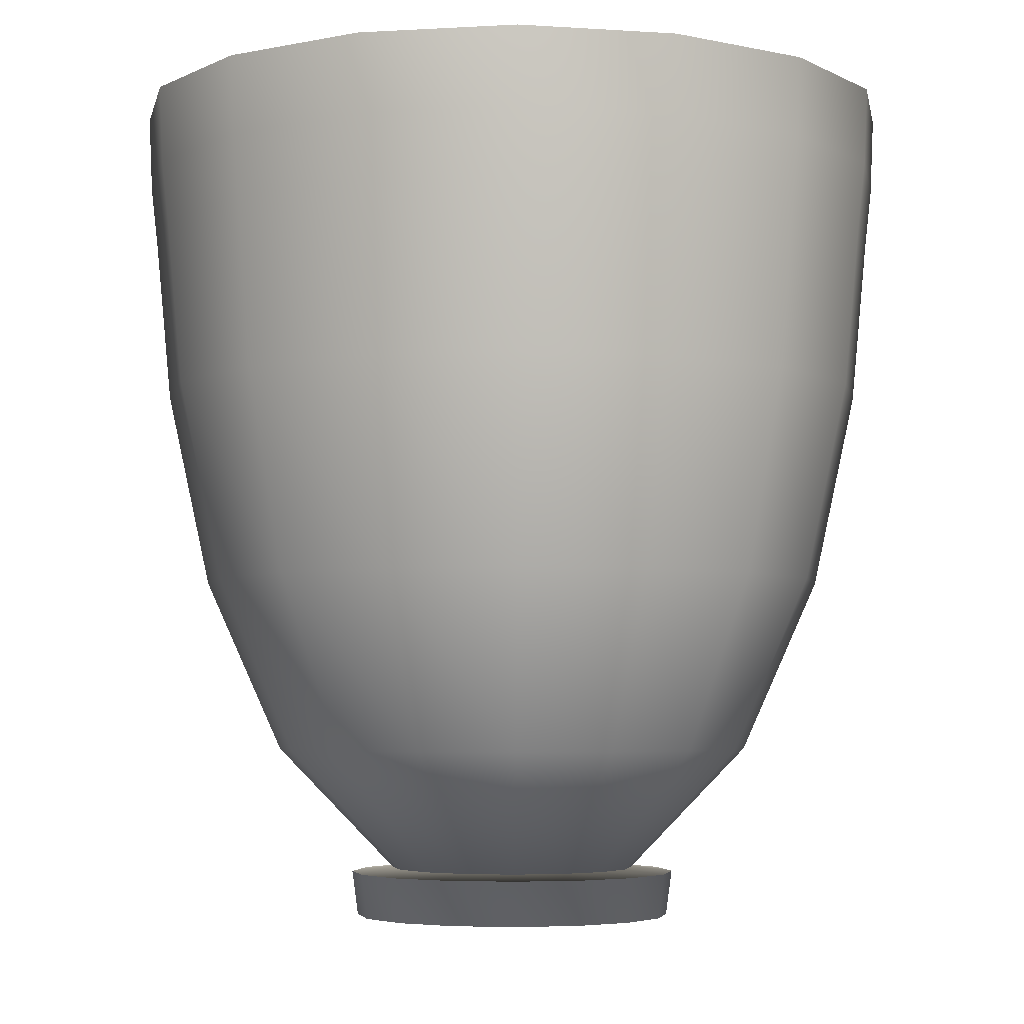
<metadata>
{"format":"obj","ext":"obj","renderer":"f3d","projection":"perspective","resolution":1024,"background":"white","views":[{"elev":-4.4,"azim":-45.8,"up":"+Z"}]}
</metadata>
<code>
g _vase_E_808_
v 33.21 0.00867 42.56
v 30.69 -12.7 42.56
v 28.67 0.00863 42.37
v 26.48 -10.96 42.37
v 32.55 0.00706 34.67
v 30.07 -12.44 34.67
v 30.3 0.00351 17.24
v 27.99 -11.59 17.24
v 26.44 -0.00026 -1.298
v 24.43 -10.12 -1.296
v 18.62 -0.00349 -17.12
v 17.2 -7.129 -17.12
v 6.915 -0.00555 -27.25
v 6.389 -2.652 -27.25
v 10.43 -0.00561 -27.55
v 9.633 -3.996 -27.55
v 10.41 -0.00644 -31.6
v 9.62 -3.991 -31.6
v -14.23 -0.00648 -31.82
v -13.15 5.441 -31.82
v -14.75 -0.00568 -27.88
v -13.62 5.637 -27.88
v -10.99 -0.0056 -27.52
v -10.16 4.201 -27.52
v -21.51 -0.00338 -16.61
v -19.87 8.229 -16.61
v -28.28 -0.00027 -1.335
v -26.13 10.82 -1.337
v -32 0.00326 16
v -29.57 12.25 16
v -33.33 0.00619 30.41
v -30.79 12.77 30.41
v -33.91 0.00727 35.72
v -31.33 12.99 35.72
v -34.19 0.00863 42.37
v -31.59 13.1 42.37
v 23.49 -23.48 42.56
v 20.27 -20.26 42.37
v 23.01 -23 34.67
v 21.42 -21.42 17.24
v 18.7 -18.7 -1.294
v 13.17 -13.17 -17.12
v 4.89 -4.896 -27.25
v 7.373 -7.379 -27.55
v 7.363 -7.369 -31.6
v -10.06 10.05 -31.82
v -10.43 10.42 -27.88
v -7.774 7.768 -27.52
v -15.21 15.21 -16.61
v -20 20 -1.339
v -22.63 22.63 16
v -23.57 23.58 30.41
v -23.98 23.99 35.72
v -24.18 24.19 42.37
v 12.71 -30.68 42.57
v 10.97 -26.47 42.38
v 12.45 -30.06 34.68
v 11.59 -27.99 17.25
v 10.12 -24.43 -1.293
v 7.126 -17.2 -17.12
v 2.646 -6.395 -27.25
v 3.99 -9.639 -27.55
v 3.985 -9.626 -31.6
v -5.447 13.14 -31.82
v -5.643 13.61 -27.88
v -4.207 10.15 -27.52
v -8.232 19.87 -16.61
v -10.82 26.13 -1.34
v -12.25 29.57 15.99
v -12.76 30.8 30.4
v -12.98 31.34 35.71
v -13.09 31.6 42.36
v 0 -33.2 42.57
v 0 -28.66 42.38
v 0 -32.54 34.68
v 0 -30.3 17.25
v 0 -26.44 -1.293
v 0 -18.62 -17.12
v 0 -6.921 -27.25
v 0 -10.44 -27.55
v 0 -10.42 -31.6
v 0 14.22 -31.82
v 0 14.74 -27.88
v 0 10.98 -27.52
v 0 21.51 -16.61
v 0 28.28 -1.341
v 0 32 15.99
v 0 33.34 30.4
v 0 33.92 35.71
v 0 34.2 42.36
v -12.71 -30.68 42.57
v -10.97 -26.47 42.38
v -12.45 -30.06 34.68
v -11.59 -27.99 17.25
v -10.12 -24.43 -1.293
v -7.126 -17.2 -17.12
v -2.646 -6.395 -27.25
v -3.99 -9.639 -27.55
v -3.985 -9.626 -31.6
v 5.447 13.14 -31.82
v 5.643 13.61 -27.88
v 4.207 10.15 -27.52
v 8.232 19.87 -16.61
v 10.82 26.13 -1.34
v 12.25 29.57 15.99
v 12.76 30.8 30.4
v 12.98 31.34 35.71
v 13.09 31.6 42.36
v -23.49 -23.48 42.56
v -20.27 -20.26 42.37
v -23.01 -23 34.67
v -21.42 -21.42 17.24
v -18.7 -18.7 -1.294
v -13.17 -13.17 -17.12
v -4.89 -4.896 -27.25
v -7.373 -7.379 -27.55
v -7.363 -7.369 -31.6
v 10.06 10.05 -31.82
v 10.43 10.42 -27.88
v 7.774 7.768 -27.52
v 15.21 15.21 -16.61
v 20 20 -1.339
v 22.63 22.63 16
v 23.57 23.58 30.41
v 23.98 23.99 35.72
v 24.18 24.19 42.37
v -30.69 -12.7 42.56
v -26.48 -10.96 42.37
v -30.07 -12.44 34.67
v -27.99 -11.59 17.24
v -24.43 -10.12 -1.296
v -17.2 -7.129 -17.12
v -6.389 -2.652 -27.25
v -9.633 -3.996 -27.55
v -9.62 -3.991 -31.6
v 13.15 5.441 -31.82
v 13.62 5.637 -27.88
v 10.16 4.201 -27.52
v 19.87 8.229 -16.61
v 26.13 10.82 -1.337
v 29.57 12.25 16
v 30.79 12.77 30.41
v 31.33 12.99 35.72
v 31.59 13.1 42.37
v -33.21 0.00867 42.56
v -28.67 0.00863 42.37
v -32.55 0.00706 34.67
v -30.3 0.00351 17.24
v -26.44 -0.00026 -1.298
v -18.62 -0.00349 -17.12
v -6.915 -0.00555 -27.25
v -10.43 -0.00561 -27.55
v -10.41 -0.00644 -31.6
v 14.23 -0.00648 -31.82
v 14.75 -0.00568 -27.88
v 10.99 -0.0056 -27.52
v 21.51 -0.00338 -16.61
v 28.28 -0.00027 -1.335
v 32 0.00326 16
v 33.33 0.00619 30.41
v 33.91 0.00727 35.72
v 34.19 0.00863 42.37
v -30.69 12.72 42.56
v -26.48 10.98 42.37
v -30.07 12.46 34.67
v -27.99 11.59 17.24
v -24.43 10.12 -1.3
v -17.2 7.123 -17.12
v -6.389 2.64 -27.25
v -9.633 3.984 -27.55
v -9.62 3.979 -31.6
v 13.15 -5.453 -31.82
v 13.62 -5.649 -27.88
v 10.16 -4.213 -27.52
v 19.87 -8.235 -16.61
v 26.13 -10.82 -1.333
v 29.57 -12.25 16
v 30.79 -12.75 30.41
v 31.33 -12.97 35.72
v 31.59 -13.08 42.37
v -23.49 23.5 42.56
v -20.27 20.28 42.37
v -23.01 23.02 34.67
v -21.42 21.42 17.24
v -18.7 18.7 -1.302
v -13.17 13.17 -17.12
v -4.89 4.884 -27.25
v -7.373 7.367 -27.55
v -7.363 7.357 -31.6
v 10.06 -10.07 -31.82
v 10.43 -10.44 -27.88
v 7.774 -7.78 -27.52
v 15.21 -15.21 -16.61
v 20 -20 -1.331
v 22.63 -22.63 16
v 23.57 -23.56 30.41
v 23.98 -23.97 35.72
v 24.18 -24.17 42.37
v -12.71 30.7 42.55
v -10.97 26.49 42.36
v -12.45 30.08 34.66
v -11.59 27.99 17.23
v -10.12 24.43 -1.303
v -7.126 17.2 -17.12
v -2.646 6.383 -27.25
v -3.99 9.627 -27.55
v -3.985 9.614 -31.6
v 5.447 -13.16 -31.82
v 5.643 -13.63 -27.88
v 4.207 -10.17 -27.52
v 8.232 -19.87 -16.61
v 10.82 -26.13 -1.33
v 12.25 -29.57 16.01
v 12.76 -30.78 30.42
v 12.98 -31.32 35.73
v 13.09 -31.58 42.38
v 0 33.22 42.55
v 0 28.68 42.36
v 0 32.56 34.66
v 0 30.3 17.23
v 0 26.44 -1.303
v 0 18.62 -17.12
v 0 6.909 -27.25
v 0 10.42 -27.55
v 0 10.4 -31.6
v 0 -14.24 -31.82
v 0 -14.76 -27.88
v 0 -11 -27.52
v 0 -21.51 -16.61
v 0 -28.28 -1.329
v 0 -32 16.01
v 0 -33.32 30.42
v 0 -33.9 35.73
v 0 -34.18 42.38
v 12.71 30.7 42.55
v 10.97 26.49 42.36
v 12.45 30.08 34.66
v 11.59 27.99 17.23
v 10.12 24.43 -1.303
v 7.126 17.2 -17.12
v 2.646 6.383 -27.25
v 3.99 9.627 -27.55
v 3.985 9.614 -31.6
v -5.447 -13.16 -31.82
v -5.643 -13.63 -27.88
v -4.207 -10.17 -27.52
v -8.232 -19.87 -16.61
v -10.82 -26.13 -1.33
v -12.25 -29.57 16.01
v -12.76 -30.78 30.42
v -12.98 -31.32 35.73
v -13.09 -31.58 42.38
v 23.49 23.5 42.56
v 20.27 20.28 42.37
v 23.01 23.02 34.67
v 21.42 21.42 17.24
v 18.7 18.7 -1.302
v 13.17 13.17 -17.12
v 4.89 4.884 -27.25
v 7.373 7.367 -27.55
v 7.363 7.357 -31.6
v -10.06 -10.07 -31.82
v -10.43 -10.44 -27.88
v -7.774 -7.78 -27.52
v -15.21 -15.21 -16.61
v -20 -20 -1.331
v -22.63 -22.63 16
v -23.57 -23.56 30.41
v -23.98 -23.97 35.72
v -24.18 -24.17 42.37
v 30.69 12.72 42.56
v 26.48 10.98 42.37
v 30.07 12.46 34.67
v 27.99 11.59 17.24
v 24.43 10.12 -1.3
v 17.2 7.123 -17.12
v 6.389 2.64 -27.25
v 9.633 3.984 -27.55
v 9.62 3.979 -31.6
v -13.15 -5.453 -31.82
v -13.62 -5.649 -27.88
v -10.16 -4.213 -27.52
v -19.87 -8.235 -16.61
v -26.13 -10.82 -1.333
v -29.57 -12.25 16
v -30.79 -12.75 30.41
v -31.33 -12.97 35.72
v -31.59 -13.08 42.37
f 1 2 3
f 2 4 3
f 5 6 1
f 6 2 1
f 7 8 5
f 8 6 5
f 9 10 7
f 10 8 7
f 11 12 9
f 12 10 9
f 13 14 11
f 14 12 11
f 15 16 13
f 16 14 13
f 17 18 15
f 18 16 15
f 19 20 17
f 20 18 17
f 21 22 19
f 22 20 19
f 23 24 21
f 24 22 21
f 25 26 23
f 26 24 23
f 27 28 25
f 28 26 25
f 29 30 27
f 30 28 27
f 31 32 29
f 32 30 29
f 33 34 31
f 34 32 31
f 35 36 33
f 36 34 33
f 2 37 4
f 37 38 4
f 6 39 2
f 39 37 2
f 8 40 6
f 40 39 6
f 10 41 8
f 41 40 8
f 12 42 10
f 42 41 10
f 14 43 12
f 43 42 12
f 16 44 14
f 44 43 14
f 18 45 16
f 45 44 16
f 20 46 18
f 46 45 18
f 22 47 20
f 47 46 20
f 24 48 22
f 48 47 22
f 26 49 24
f 49 48 24
f 28 50 26
f 50 49 26
f 30 51 28
f 51 50 28
f 32 52 30
f 52 51 30
f 34 53 32
f 53 52 32
f 36 54 34
f 54 53 34
f 37 55 38
f 55 56 38
f 39 57 37
f 57 55 37
f 40 58 39
f 58 57 39
f 41 59 40
f 59 58 40
f 42 60 41
f 60 59 41
f 43 61 42
f 61 60 42
f 44 62 43
f 62 61 43
f 45 63 44
f 63 62 44
f 46 64 45
f 64 63 45
f 47 65 46
f 65 64 46
f 48 66 47
f 66 65 47
f 49 67 48
f 67 66 48
f 50 68 49
f 68 67 49
f 51 69 50
f 69 68 50
f 52 70 51
f 70 69 51
f 53 71 52
f 71 70 52
f 54 72 53
f 72 71 53
f 55 73 56
f 73 74 56
f 57 75 55
f 75 73 55
f 58 76 57
f 76 75 57
f 59 77 58
f 77 76 58
f 60 78 59
f 78 77 59
f 61 79 60
f 79 78 60
f 62 80 61
f 80 79 61
f 63 81 62
f 81 80 62
f 64 82 63
f 82 81 63
f 65 83 64
f 83 82 64
f 66 84 65
f 84 83 65
f 67 85 66
f 85 84 66
f 68 86 67
f 86 85 67
f 69 87 68
f 87 86 68
f 70 88 69
f 88 87 69
f 71 89 70
f 89 88 70
f 72 90 71
f 90 89 71
f 73 91 74
f 91 92 74
f 75 93 73
f 93 91 73
f 76 94 75
f 94 93 75
f 77 95 76
f 95 94 76
f 78 96 77
f 96 95 77
f 79 97 78
f 97 96 78
f 80 98 79
f 98 97 79
f 81 99 80
f 99 98 80
f 82 100 81
f 100 99 81
f 83 101 82
f 101 100 82
f 84 102 83
f 102 101 83
f 85 103 84
f 103 102 84
f 86 104 85
f 104 103 85
f 87 105 86
f 105 104 86
f 88 106 87
f 106 105 87
f 89 107 88
f 107 106 88
f 90 108 89
f 108 107 89
f 91 109 92
f 109 110 92
f 93 111 91
f 111 109 91
f 94 112 93
f 112 111 93
f 95 113 94
f 113 112 94
f 96 114 95
f 114 113 95
f 97 115 96
f 115 114 96
f 98 116 97
f 116 115 97
f 99 117 98
f 117 116 98
f 100 118 99
f 118 117 99
f 101 119 100
f 119 118 100
f 102 120 101
f 120 119 101
f 103 121 102
f 121 120 102
f 104 122 103
f 122 121 103
f 105 123 104
f 123 122 104
f 106 124 105
f 124 123 105
f 107 125 106
f 125 124 106
f 108 126 107
f 126 125 107
f 109 127 110
f 127 128 110
f 111 129 109
f 129 127 109
f 112 130 111
f 130 129 111
f 113 131 112
f 131 130 112
f 114 132 113
f 132 131 113
f 115 133 114
f 133 132 114
f 116 134 115
f 134 133 115
f 117 135 116
f 135 134 116
f 118 136 117
f 136 135 117
f 119 137 118
f 137 136 118
f 120 138 119
f 138 137 119
f 121 139 120
f 139 138 120
f 122 140 121
f 140 139 121
f 123 141 122
f 141 140 122
f 124 142 123
f 142 141 123
f 125 143 124
f 143 142 124
f 126 144 125
f 144 143 125
f 127 145 128
f 145 146 128
f 129 147 127
f 147 145 127
f 130 148 129
f 148 147 129
f 131 149 130
f 149 148 130
f 132 150 131
f 150 149 131
f 133 151 132
f 151 150 132
f 134 152 133
f 152 151 133
f 135 153 134
f 153 152 134
f 136 154 135
f 154 153 135
f 137 155 136
f 155 154 136
f 138 156 137
f 156 155 137
f 139 157 138
f 157 156 138
f 140 158 139
f 158 157 139
f 141 159 140
f 159 158 140
f 142 160 141
f 160 159 141
f 143 161 142
f 161 160 142
f 144 162 143
f 162 161 143
f 145 163 146
f 163 164 146
f 147 165 145
f 165 163 145
f 148 166 147
f 166 165 147
f 149 167 148
f 167 166 148
f 150 168 149
f 168 167 149
f 151 169 150
f 169 168 150
f 152 170 151
f 170 169 151
f 153 171 152
f 171 170 152
f 154 172 153
f 172 171 153
f 155 173 154
f 173 172 154
f 156 174 155
f 174 173 155
f 157 175 156
f 175 174 156
f 158 176 157
f 176 175 157
f 159 177 158
f 177 176 158
f 160 178 159
f 178 177 159
f 161 179 160
f 179 178 160
f 162 180 161
f 180 179 161
f 163 181 164
f 181 182 164
f 165 183 163
f 183 181 163
f 166 184 165
f 184 183 165
f 167 185 166
f 185 184 166
f 168 186 167
f 186 185 167
f 169 187 168
f 187 186 168
f 170 188 169
f 188 187 169
f 171 189 170
f 189 188 170
f 172 190 171
f 190 189 171
f 173 191 172
f 191 190 172
f 174 192 173
f 192 191 173
f 175 193 174
f 193 192 174
f 176 194 175
f 194 193 175
f 177 195 176
f 195 194 176
f 178 196 177
f 196 195 177
f 179 197 178
f 197 196 178
f 180 198 179
f 198 197 179
f 181 199 182
f 199 200 182
f 183 201 181
f 201 199 181
f 184 202 183
f 202 201 183
f 185 203 184
f 203 202 184
f 186 204 185
f 204 203 185
f 187 205 186
f 205 204 186
f 188 206 187
f 206 205 187
f 189 207 188
f 207 206 188
f 190 208 189
f 208 207 189
f 191 209 190
f 209 208 190
f 192 210 191
f 210 209 191
f 193 211 192
f 211 210 192
f 194 212 193
f 212 211 193
f 195 213 194
f 213 212 194
f 196 214 195
f 214 213 195
f 197 215 196
f 215 214 196
f 198 216 197
f 216 215 197
f 199 217 200
f 217 218 200
f 201 219 199
f 219 217 199
f 202 220 201
f 220 219 201
f 203 221 202
f 221 220 202
f 204 222 203
f 222 221 203
f 205 223 204
f 223 222 204
f 206 224 205
f 224 223 205
f 207 225 206
f 225 224 206
f 208 226 207
f 226 225 207
f 209 227 208
f 227 226 208
f 210 228 209
f 228 227 209
f 211 229 210
f 229 228 210
f 212 230 211
f 230 229 211
f 213 231 212
f 231 230 212
f 214 232 213
f 232 231 213
f 215 233 214
f 233 232 214
f 216 234 215
f 234 233 215
f 217 235 218
f 235 236 218
f 219 237 217
f 237 235 217
f 220 238 219
f 238 237 219
f 221 239 220
f 239 238 220
f 222 240 221
f 240 239 221
f 223 241 222
f 241 240 222
f 224 242 223
f 242 241 223
f 225 243 224
f 243 242 224
f 226 244 225
f 244 243 225
f 227 245 226
f 245 244 226
f 228 246 227
f 246 245 227
f 229 247 228
f 247 246 228
f 230 248 229
f 248 247 229
f 231 249 230
f 249 248 230
f 232 250 231
f 250 249 231
f 233 251 232
f 251 250 232
f 234 252 233
f 252 251 233
f 235 253 236
f 253 254 236
f 237 255 235
f 255 253 235
f 238 256 237
f 256 255 237
f 239 257 238
f 257 256 238
f 240 258 239
f 258 257 239
f 241 259 240
f 259 258 240
f 242 260 241
f 260 259 241
f 243 261 242
f 261 260 242
f 244 262 243
f 262 261 243
f 245 263 244
f 263 262 244
f 246 264 245
f 264 263 245
f 247 265 246
f 265 264 246
f 248 266 247
f 266 265 247
f 249 267 248
f 267 266 248
f 250 268 249
f 268 267 249
f 251 269 250
f 269 268 250
f 252 270 251
f 270 269 251
f 253 271 254
f 271 272 254
f 255 273 253
f 273 271 253
f 256 274 255
f 274 273 255
f 257 275 256
f 275 274 256
f 258 276 257
f 276 275 257
f 259 277 258
f 277 276 258
f 260 278 259
f 278 277 259
f 261 279 260
f 279 278 260
f 262 280 261
f 280 279 261
f 263 281 262
f 281 280 262
f 264 282 263
f 282 281 263
f 265 283 264
f 283 282 264
f 266 284 265
f 284 283 265
f 267 285 266
f 285 284 266
f 268 286 267
f 286 285 267
f 269 287 268
f 287 286 268
f 270 288 269
f 288 287 269
f 271 1 272
f 1 3 272
f 273 5 271
f 5 1 271
f 274 7 273
f 7 5 273
f 275 9 274
f 9 7 274
f 276 11 275
f 11 9 275
f 277 13 276
f 13 11 276
f 278 15 277
f 15 13 277
f 279 17 278
f 17 15 278
f 280 19 279
f 19 17 279
f 281 21 280
f 21 19 280
f 282 23 281
f 23 21 281
f 283 25 282
f 25 23 282
f 284 27 283
f 27 25 283
f 285 29 284
f 29 27 284
f 286 31 285
f 31 29 285
f 287 33 286
f 33 31 286
f 288 35 287
f 35 33 287
f 3 2 1
f 3 4 2
f 1 6 5
f 1 2 6
f 5 8 7
f 5 6 8
f 7 10 9
f 7 8 10
f 9 12 11
f 9 10 12
f 11 14 13
f 11 12 14
f 13 16 15
f 13 14 16
f 15 18 17
f 15 16 18
f 17 20 19
f 17 18 20
f 19 22 21
f 19 20 22
f 21 24 23
f 21 22 24
f 23 26 25
f 23 24 26
f 25 28 27
f 25 26 28
f 27 30 29
f 27 28 30
f 29 32 31
f 29 30 32
f 31 34 33
f 31 32 34
f 33 36 35
f 33 34 36
f 4 37 2
f 4 38 37
f 2 39 6
f 2 37 39
f 6 40 8
f 6 39 40
f 8 41 10
f 8 40 41
f 10 42 12
f 10 41 42
f 12 43 14
f 12 42 43
f 14 44 16
f 14 43 44
f 16 45 18
f 16 44 45
f 18 46 20
f 18 45 46
f 20 47 22
f 20 46 47
f 22 48 24
f 22 47 48
f 24 49 26
f 24 48 49
f 26 50 28
f 26 49 50
f 28 51 30
f 28 50 51
f 30 52 32
f 30 51 52
f 32 53 34
f 32 52 53
f 34 54 36
f 34 53 54
f 38 55 37
f 38 56 55
f 37 57 39
f 37 55 57
f 39 58 40
f 39 57 58
f 40 59 41
f 40 58 59
f 41 60 42
f 41 59 60
f 42 61 43
f 42 60 61
f 43 62 44
f 43 61 62
f 44 63 45
f 44 62 63
f 45 64 46
f 45 63 64
f 46 65 47
f 46 64 65
f 47 66 48
f 47 65 66
f 48 67 49
f 48 66 67
f 49 68 50
f 49 67 68
f 50 69 51
f 50 68 69
f 51 70 52
f 51 69 70
f 52 71 53
f 52 70 71
f 53 72 54
f 53 71 72
f 56 73 55
f 56 74 73
f 55 75 57
f 55 73 75
f 57 76 58
f 57 75 76
f 58 77 59
f 58 76 77
f 59 78 60
f 59 77 78
f 60 79 61
f 60 78 79
f 61 80 62
f 61 79 80
f 62 81 63
f 62 80 81
f 63 82 64
f 63 81 82
f 64 83 65
f 64 82 83
f 65 84 66
f 65 83 84
f 66 85 67
f 66 84 85
f 67 86 68
f 67 85 86
f 68 87 69
f 68 86 87
f 69 88 70
f 69 87 88
f 70 89 71
f 70 88 89
f 71 90 72
f 71 89 90
f 74 91 73
f 74 92 91
f 73 93 75
f 73 91 93
f 75 94 76
f 75 93 94
f 76 95 77
f 76 94 95
f 77 96 78
f 77 95 96
f 78 97 79
f 78 96 97
f 79 98 80
f 79 97 98
f 80 99 81
f 80 98 99
f 81 100 82
f 81 99 100
f 82 101 83
f 82 100 101
f 83 102 84
f 83 101 102
f 84 103 85
f 84 102 103
f 85 104 86
f 85 103 104
f 86 105 87
f 86 104 105
f 87 106 88
f 87 105 106
f 88 107 89
f 88 106 107
f 89 108 90
f 89 107 108
f 92 109 91
f 92 110 109
f 91 111 93
f 91 109 111
f 93 112 94
f 93 111 112
f 94 113 95
f 94 112 113
f 95 114 96
f 95 113 114
f 96 115 97
f 96 114 115
f 97 116 98
f 97 115 116
f 98 117 99
f 98 116 117
f 99 118 100
f 99 117 118
f 100 119 101
f 100 118 119
f 101 120 102
f 101 119 120
f 102 121 103
f 102 120 121
f 103 122 104
f 103 121 122
f 104 123 105
f 104 122 123
f 105 124 106
f 105 123 124
f 106 125 107
f 106 124 125
f 107 126 108
f 107 125 126
f 110 127 109
f 110 128 127
f 109 129 111
f 109 127 129
f 111 130 112
f 111 129 130
f 112 131 113
f 112 130 131
f 113 132 114
f 113 131 132
f 114 133 115
f 114 132 133
f 115 134 116
f 115 133 134
f 116 135 117
f 116 134 135
f 117 136 118
f 117 135 136
f 118 137 119
f 118 136 137
f 119 138 120
f 119 137 138
f 120 139 121
f 120 138 139
f 121 140 122
f 121 139 140
f 122 141 123
f 122 140 141
f 123 142 124
f 123 141 142
f 124 143 125
f 124 142 143
f 125 144 126
f 125 143 144
f 128 145 127
f 128 146 145
f 127 147 129
f 127 145 147
f 129 148 130
f 129 147 148
f 130 149 131
f 130 148 149
f 131 150 132
f 131 149 150
f 132 151 133
f 132 150 151
f 133 152 134
f 133 151 152
f 134 153 135
f 134 152 153
f 135 154 136
f 135 153 154
f 136 155 137
f 136 154 155
f 137 156 138
f 137 155 156
f 138 157 139
f 138 156 157
f 139 158 140
f 139 157 158
f 140 159 141
f 140 158 159
f 141 160 142
f 141 159 160
f 142 161 143
f 142 160 161
f 143 162 144
f 143 161 162
f 146 163 145
f 146 164 163
f 145 165 147
f 145 163 165
f 147 166 148
f 147 165 166
f 148 167 149
f 148 166 167
f 149 168 150
f 149 167 168
f 150 169 151
f 150 168 169
f 151 170 152
f 151 169 170
f 152 171 153
f 152 170 171
f 153 172 154
f 153 171 172
f 154 173 155
f 154 172 173
f 155 174 156
f 155 173 174
f 156 175 157
f 156 174 175
f 157 176 158
f 157 175 176
f 158 177 159
f 158 176 177
f 159 178 160
f 159 177 178
f 160 179 161
f 160 178 179
f 161 180 162
f 161 179 180
f 164 181 163
f 164 182 181
f 163 183 165
f 163 181 183
f 165 184 166
f 165 183 184
f 166 185 167
f 166 184 185
f 167 186 168
f 167 185 186
f 168 187 169
f 168 186 187
f 169 188 170
f 169 187 188
f 170 189 171
f 170 188 189
f 171 190 172
f 171 189 190
f 172 191 173
f 172 190 191
f 173 192 174
f 173 191 192
f 174 193 175
f 174 192 193
f 175 194 176
f 175 193 194
f 176 195 177
f 176 194 195
f 177 196 178
f 177 195 196
f 178 197 179
f 178 196 197
f 179 198 180
f 179 197 198
f 182 199 181
f 182 200 199
f 181 201 183
f 181 199 201
f 183 202 184
f 183 201 202
f 184 203 185
f 184 202 203
f 185 204 186
f 185 203 204
f 186 205 187
f 186 204 205
f 187 206 188
f 187 205 206
f 188 207 189
f 188 206 207
f 189 208 190
f 189 207 208
f 190 209 191
f 190 208 209
f 191 210 192
f 191 209 210
f 192 211 193
f 192 210 211
f 193 212 194
f 193 211 212
f 194 213 195
f 194 212 213
f 195 214 196
f 195 213 214
f 196 215 197
f 196 214 215
f 197 216 198
f 197 215 216
f 200 217 199
f 200 218 217
f 199 219 201
f 199 217 219
f 201 220 202
f 201 219 220
f 202 221 203
f 202 220 221
f 203 222 204
f 203 221 222
f 204 223 205
f 204 222 223
f 205 224 206
f 205 223 224
f 206 225 207
f 206 224 225
f 207 226 208
f 207 225 226
f 208 227 209
f 208 226 227
f 209 228 210
f 209 227 228
f 210 229 211
f 210 228 229
f 211 230 212
f 211 229 230
f 212 231 213
f 212 230 231
f 213 232 214
f 213 231 232
f 214 233 215
f 214 232 233
f 215 234 216
f 215 233 234
f 218 235 217
f 218 236 235
f 217 237 219
f 217 235 237
f 219 238 220
f 219 237 238
f 220 239 221
f 220 238 239
f 221 240 222
f 221 239 240
f 222 241 223
f 222 240 241
f 223 242 224
f 223 241 242
f 224 243 225
f 224 242 243
f 225 244 226
f 225 243 244
f 226 245 227
f 226 244 245
f 227 246 228
f 227 245 246
f 228 247 229
f 228 246 247
f 229 248 230
f 229 247 248
f 230 249 231
f 230 248 249
f 231 250 232
f 231 249 250
f 232 251 233
f 232 250 251
f 233 252 234
f 233 251 252
f 236 253 235
f 236 254 253
f 235 255 237
f 235 253 255
f 237 256 238
f 237 255 256
f 238 257 239
f 238 256 257
f 239 258 240
f 239 257 258
f 240 259 241
f 240 258 259
f 241 260 242
f 241 259 260
f 242 261 243
f 242 260 261
f 243 262 244
f 243 261 262
f 244 263 245
f 244 262 263
f 245 264 246
f 245 263 264
f 246 265 247
f 246 264 265
f 247 266 248
f 247 265 266
f 248 267 249
f 248 266 267
f 249 268 250
f 249 267 268
f 250 269 251
f 250 268 269
f 251 270 252
f 251 269 270
f 254 271 253
f 254 272 271
f 253 273 255
f 253 271 273
f 255 274 256
f 255 273 274
f 256 275 257
f 256 274 275
f 257 276 258
f 257 275 276
f 258 277 259
f 258 276 277
f 259 278 260
f 259 277 278
f 260 279 261
f 260 278 279
f 261 280 262
f 261 279 280
f 262 281 263
f 262 280 281
f 263 282 264
f 263 281 282
f 264 283 265
f 264 282 283
f 265 284 266
f 265 283 284
f 266 285 267
f 266 284 285
f 267 286 268
f 267 285 286
f 268 287 269
f 268 286 287
f 269 288 270
f 269 287 288
f 272 1 271
f 272 3 1
f 271 5 273
f 271 1 5
f 273 7 274
f 273 5 7
f 274 9 275
f 274 7 9
f 275 11 276
f 275 9 11
f 276 13 277
f 276 11 13
f 277 15 278
f 277 13 15
f 278 17 279
f 278 15 17
f 279 19 280
f 279 17 19
f 280 21 281
f 280 19 21
f 281 23 282
f 281 21 23
f 282 25 283
f 282 23 25
f 283 27 284
f 283 25 27
f 284 29 285
f 284 27 29
f 285 31 286
f 285 29 31
f 286 33 287
f 286 31 33
f 287 35 288
f 287 33 35

</code>
